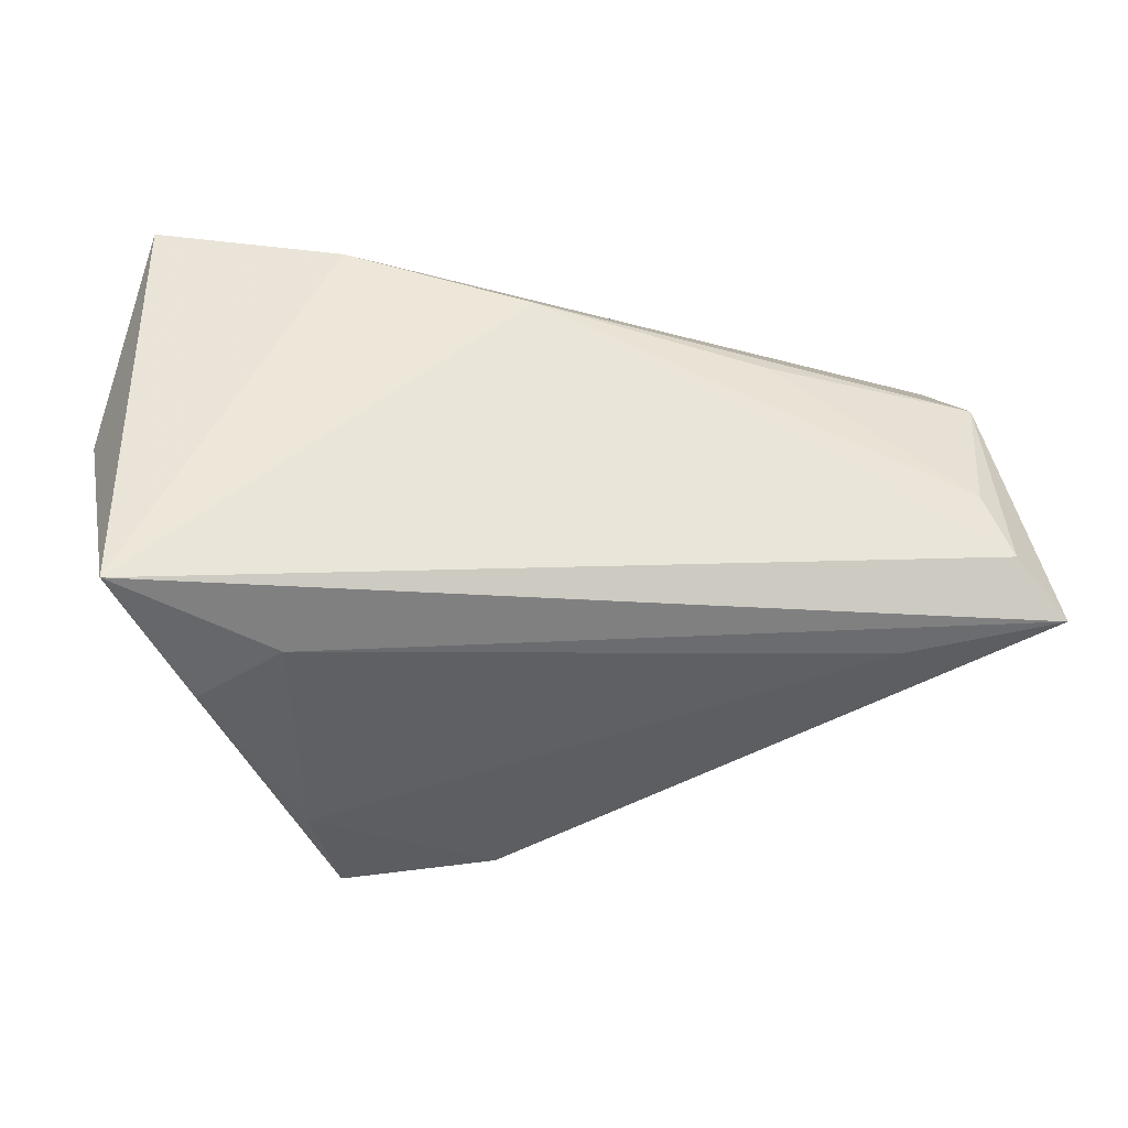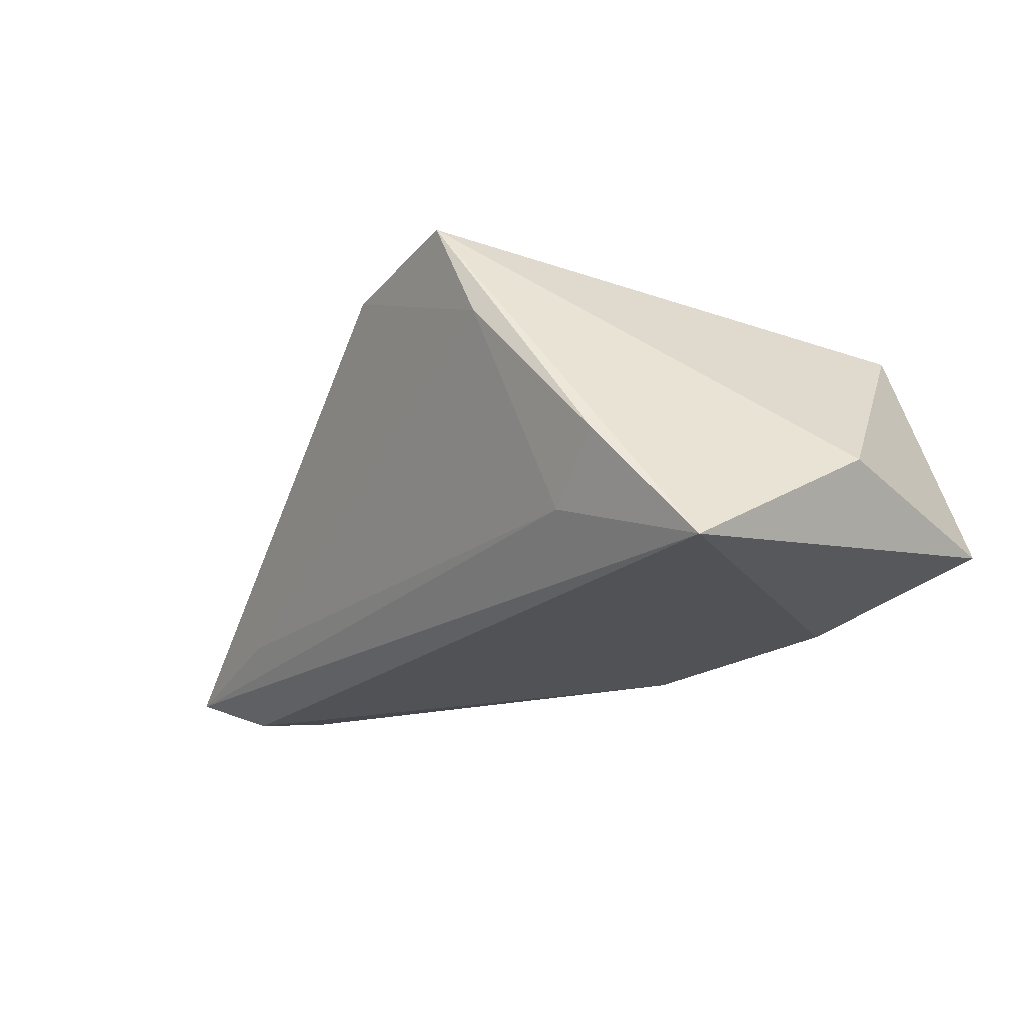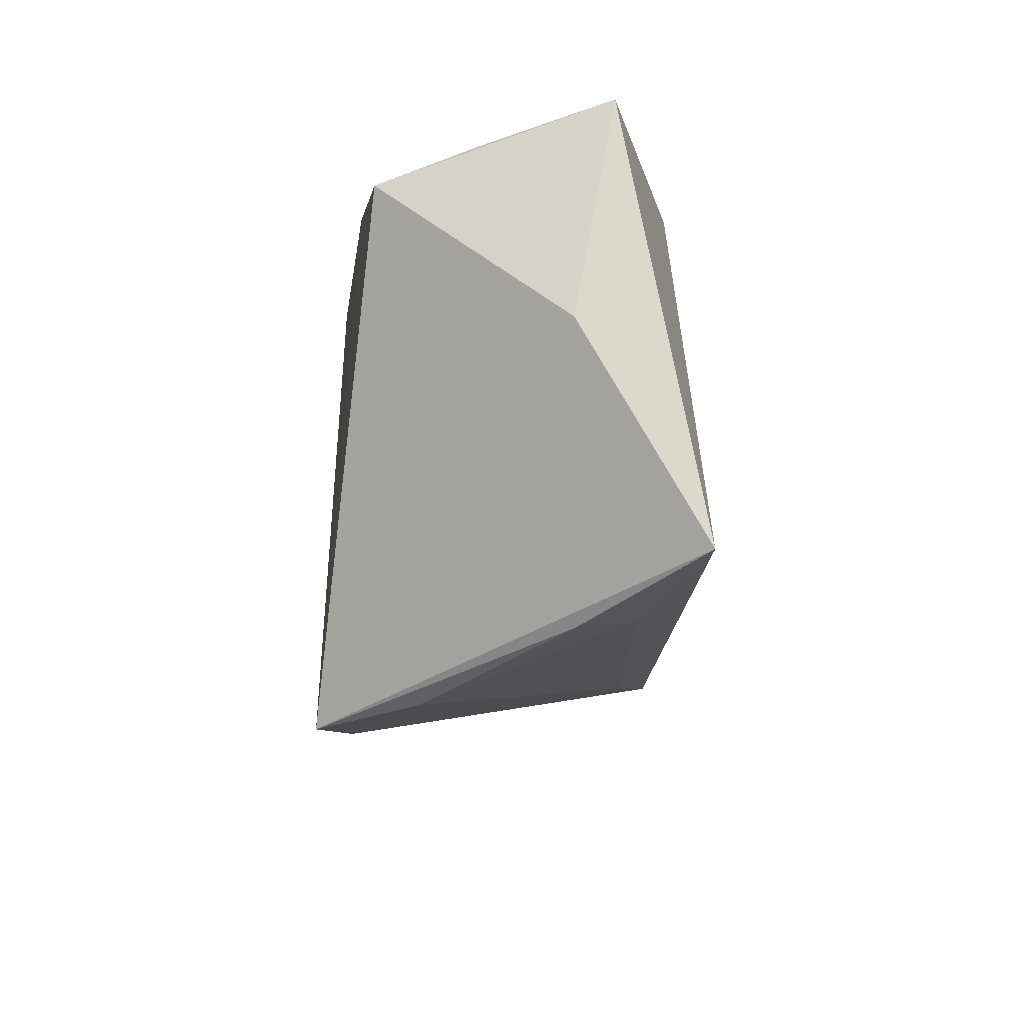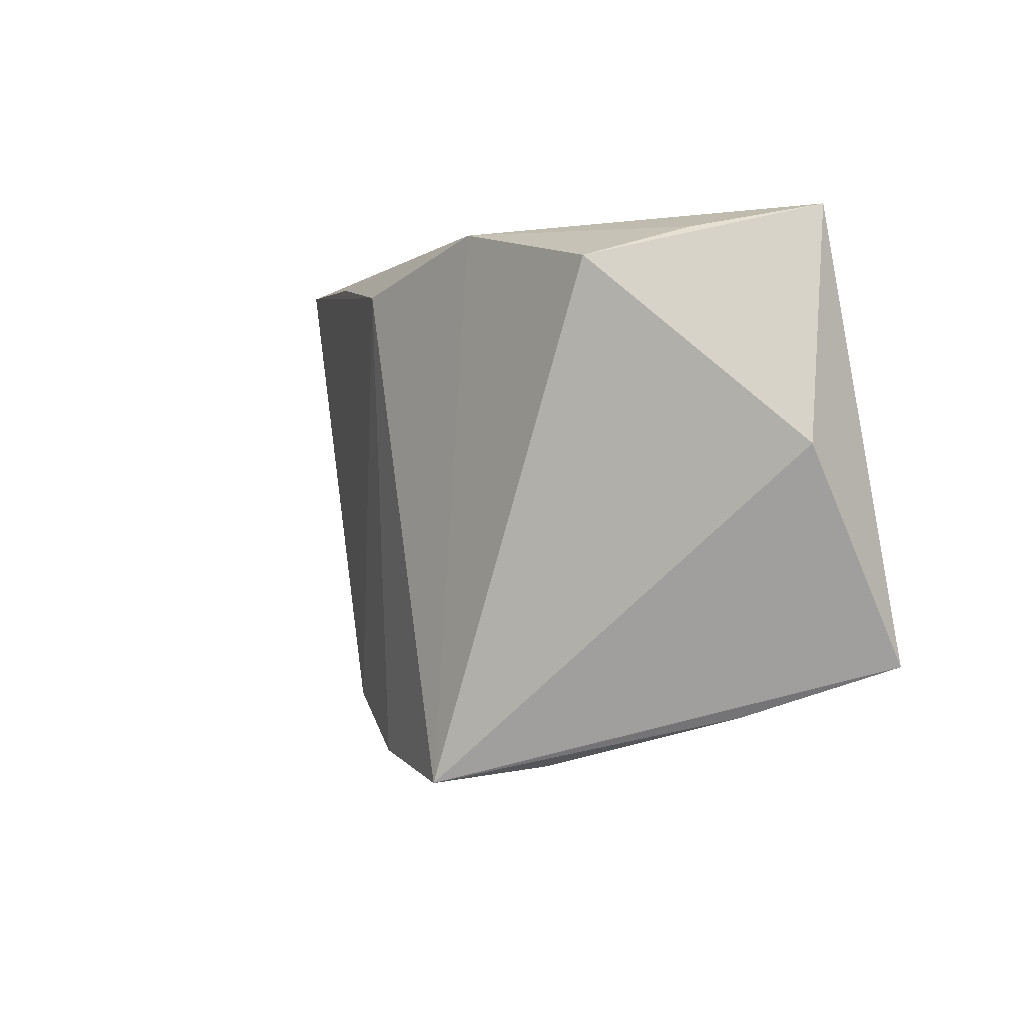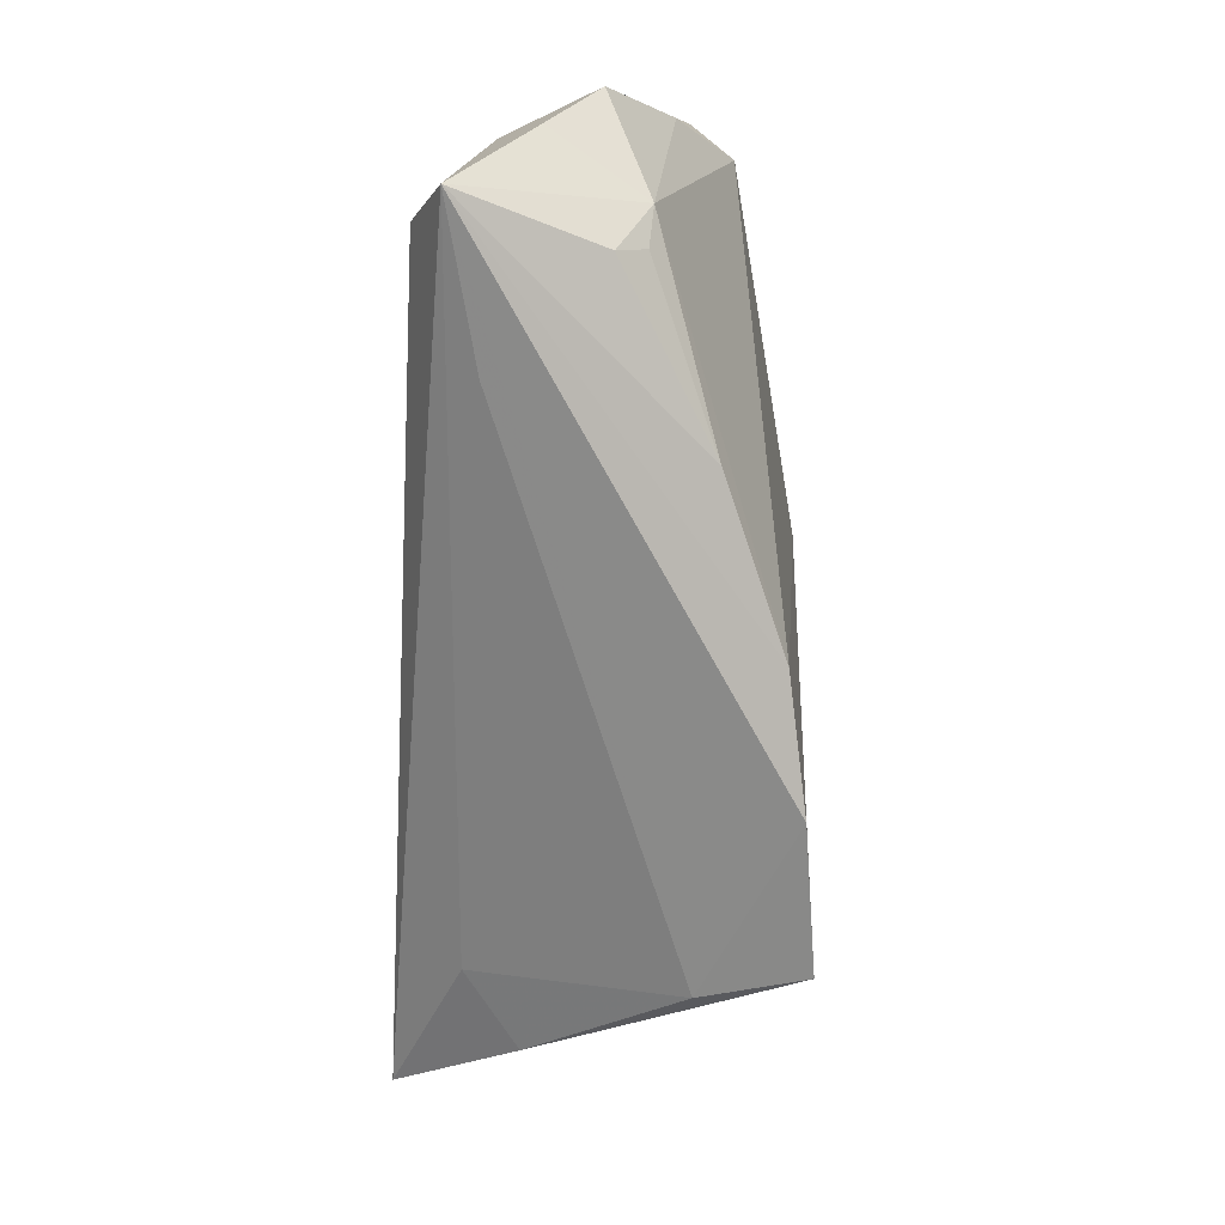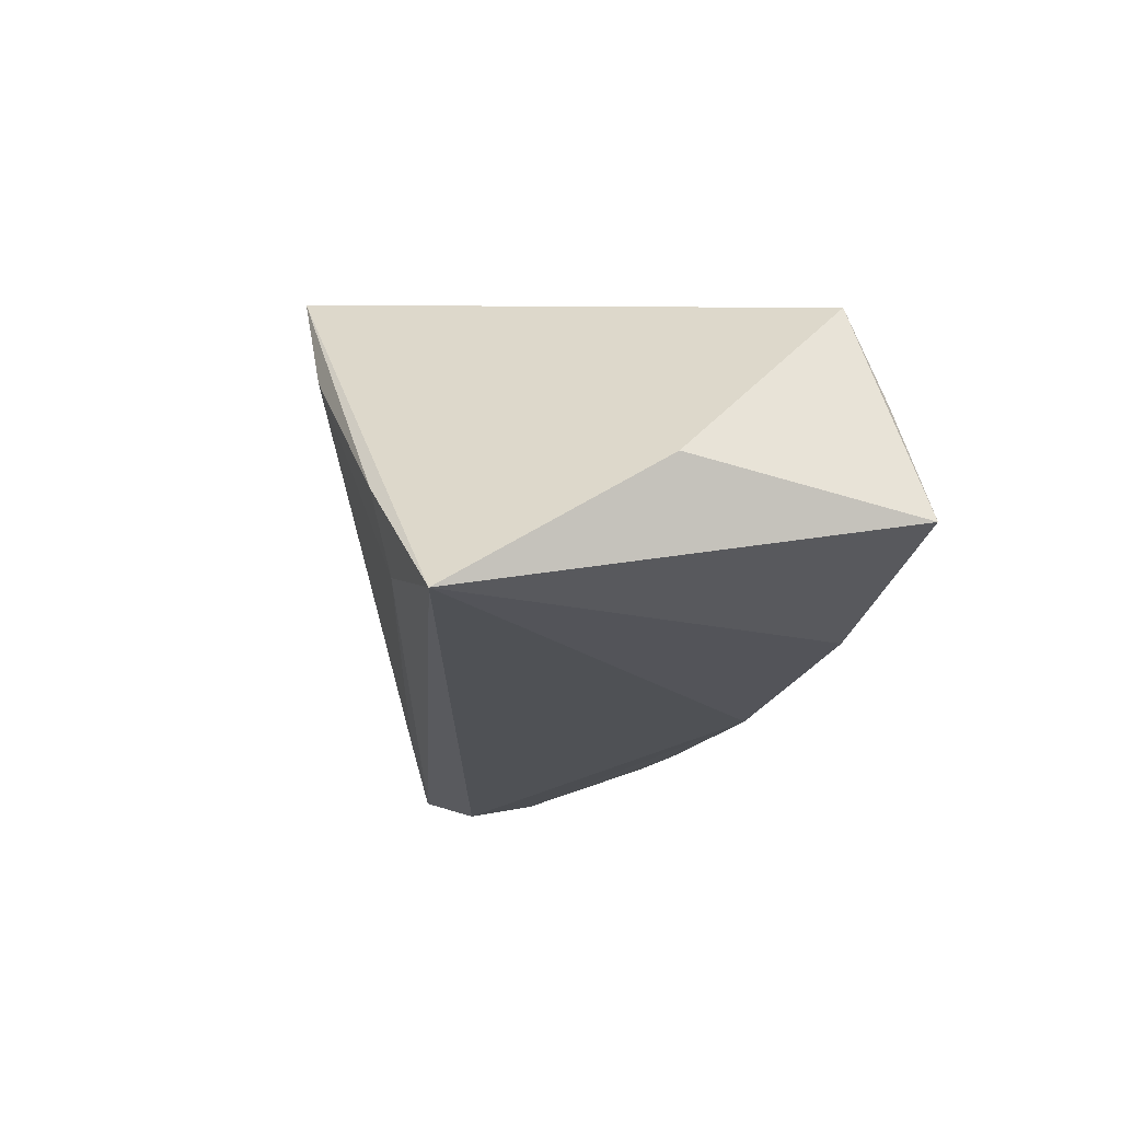
<metadata>
{"format":"obj","ext":"obj","renderer":"f3d","projection":"perspective","resolution":1024,"background":"white","views":[{"elev":-29.9,"azim":170.2,"up":"+Y"},{"elev":-20.8,"azim":48.4,"up":"+Z"},{"elev":-16.2,"azim":91.3,"up":"+Y"},{"elev":-2.8,"azim":62.4,"up":"+Y"},{"elev":-57.8,"azim":-93.2,"up":"+Y"},{"elev":-19.7,"azim":83.1,"up":"+Z"}]}
</metadata>
<code>
v -0.05233 -0.002844 -0.02123
v -0.02101 0.02855 0.02033
v -0.05637 0.02123 0.006256
v -0.01424 -0.0296 0.02025
v 0.04078 -0.03116 -0.006722
v -0.04761 0.03139 0.01419
v 0.05583 0.001654 -0.006704
v 0.05227 -0.02489 -0.02224
v -0.05699 -0.00601 0.003265
v -0.05672 0.02149 -0.0004721
v -0.05389 -0.01103 0.002834
v -0.04297 -0.02179 -0.01419
v -0.06285 -0.01802 -0.01879
v -0.06423 0.008864 -0.002416
v 0.003706 0.01901 -0.02224
v 0.0464 0.02801 0.004018
v 0.05124 0.03139 -0.0119
v -0.06405 -0.002925 -0.008941
v 0.001118 -0.03664 0.02315
v -0.05525 0.01489 -0.01407
v 0.03123 -0.02812 -0.01406
v -0.03437 -0.02193 0.01162
v 0.02597 -0.03747 0.01254
v -0.05578 -0.01157 -0.02224
v -0.02645 0.01475 -0.0194
v -0.05286 0.02881 0.008367
v 0.02138 0.02951 0.02144
v 0.04404 0.0238 0.01756
v -0.05334 0.02567 -0.001729
v 0.02741 0.02608 -0.01879
v -0.05508 -0.01457 -0.000856
v 0.02064 -0.03946 0.02576
v 0.000307 0.02416 0.02542
v 0.0446 0.02578 0.01167
v -0.01195 -0.02108 -0.02029
f 32 33 19
f 19 33 4
f 4 13 19
f 7 17 28
f 28 32 7
f 6 4 33
f 19 13 23
f 23 32 19
f 4 6 9
f 2 6 33
f 10 20 14
f 29 6 17
f 20 10 29
f 8 17 7
f 7 32 8
f 18 9 14
f 13 9 18
f 14 20 18
f 18 20 13
f 31 9 13
f 16 28 17
f 17 6 27
f 6 2 27
f 27 16 17
f 27 2 33
f 33 32 27
f 32 28 27
f 14 9 3
f 3 9 6
f 30 29 17
f 17 8 30
f 6 29 26
f 26 29 10
f 26 3 6
f 26 10 14
f 14 3 26
f 13 20 24
f 20 1 24
f 24 8 13
f 4 9 22
f 13 4 22
f 22 31 13
f 28 16 34
f 34 27 28
f 16 27 34
f 20 29 15
f 29 30 15
f 15 24 1
f 15 30 8
f 8 24 15
f 12 23 13
f 13 21 12
f 12 21 23
f 13 8 35
f 35 21 13
f 8 21 35
f 23 21 5
f 5 21 8
f 32 23 5
f 5 8 32
f 9 31 11
f 11 22 9
f 31 22 11
f 25 1 20
f 20 15 25
f 25 15 1

</code>
